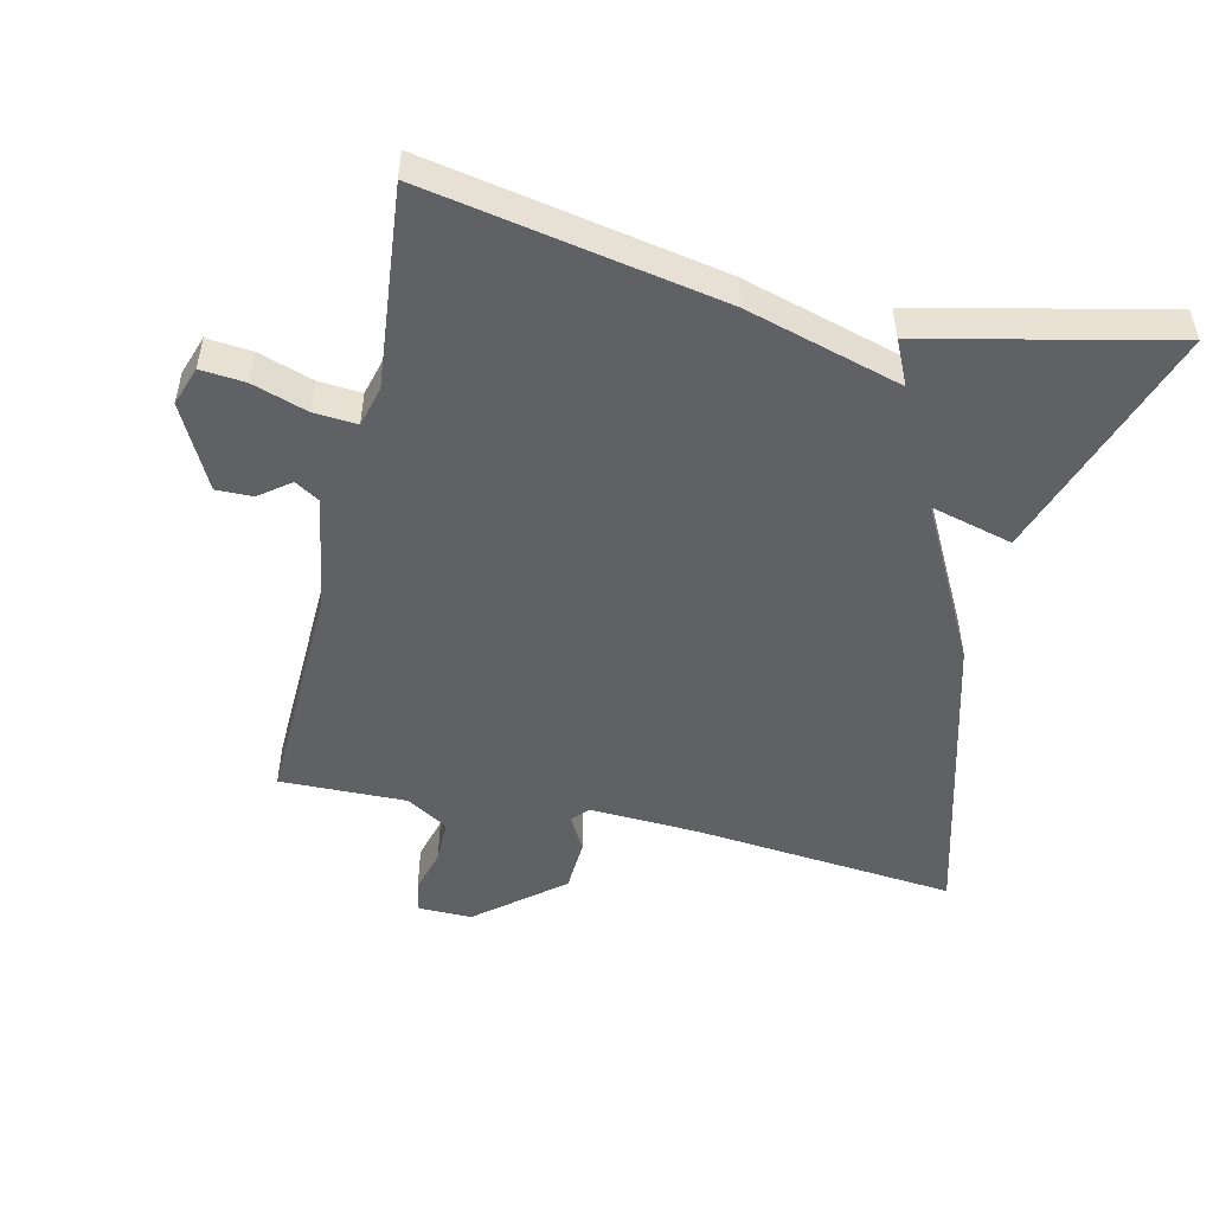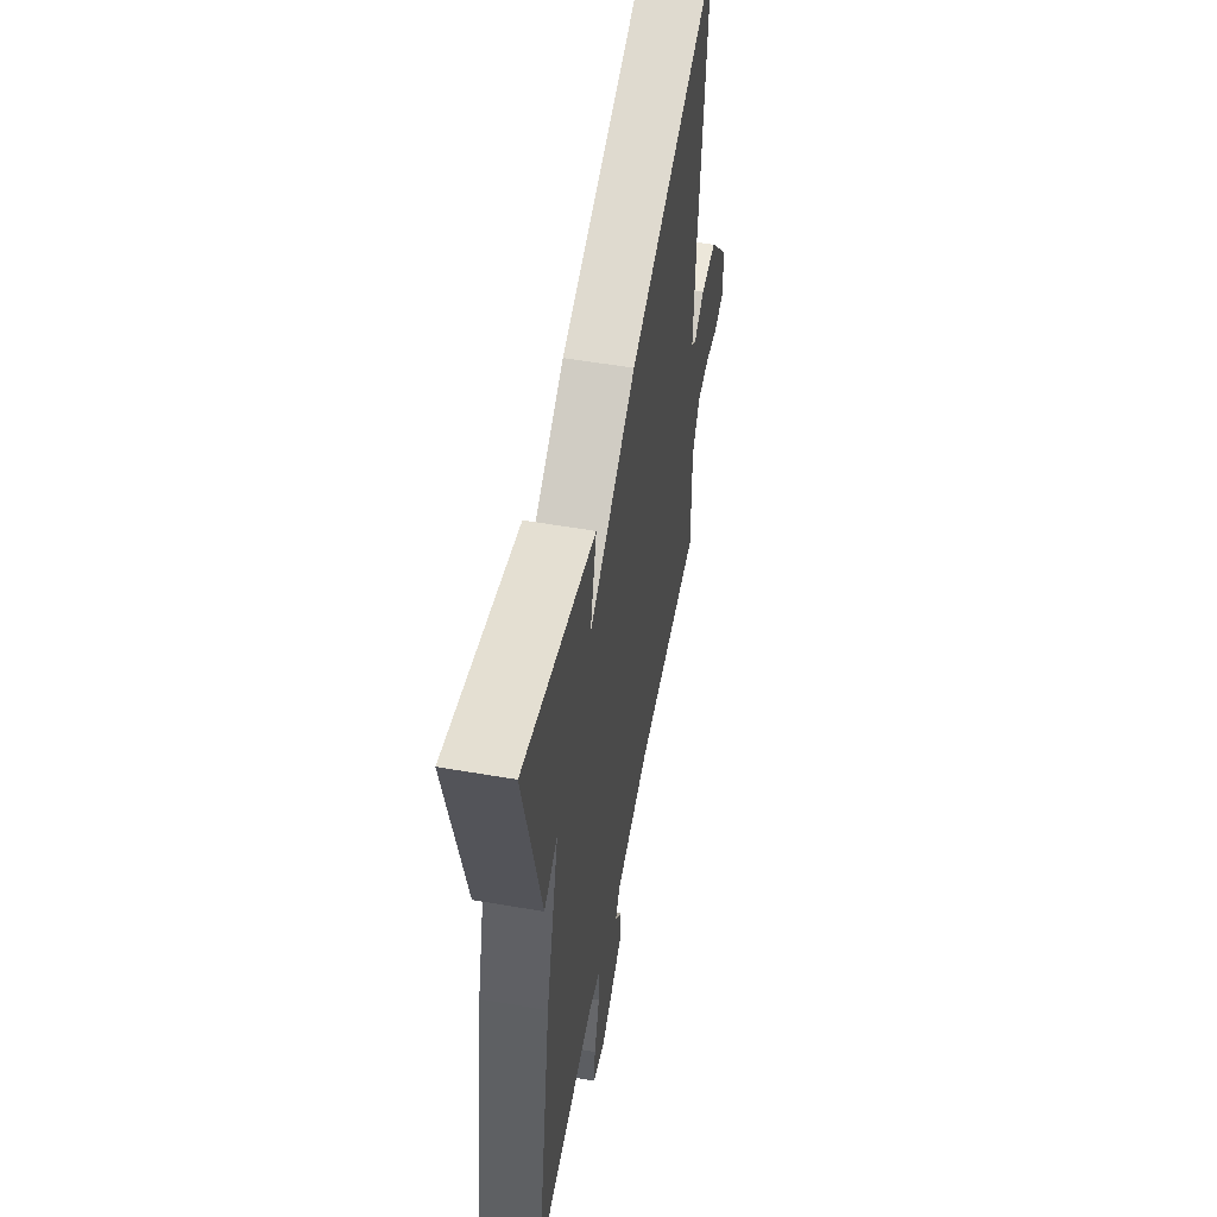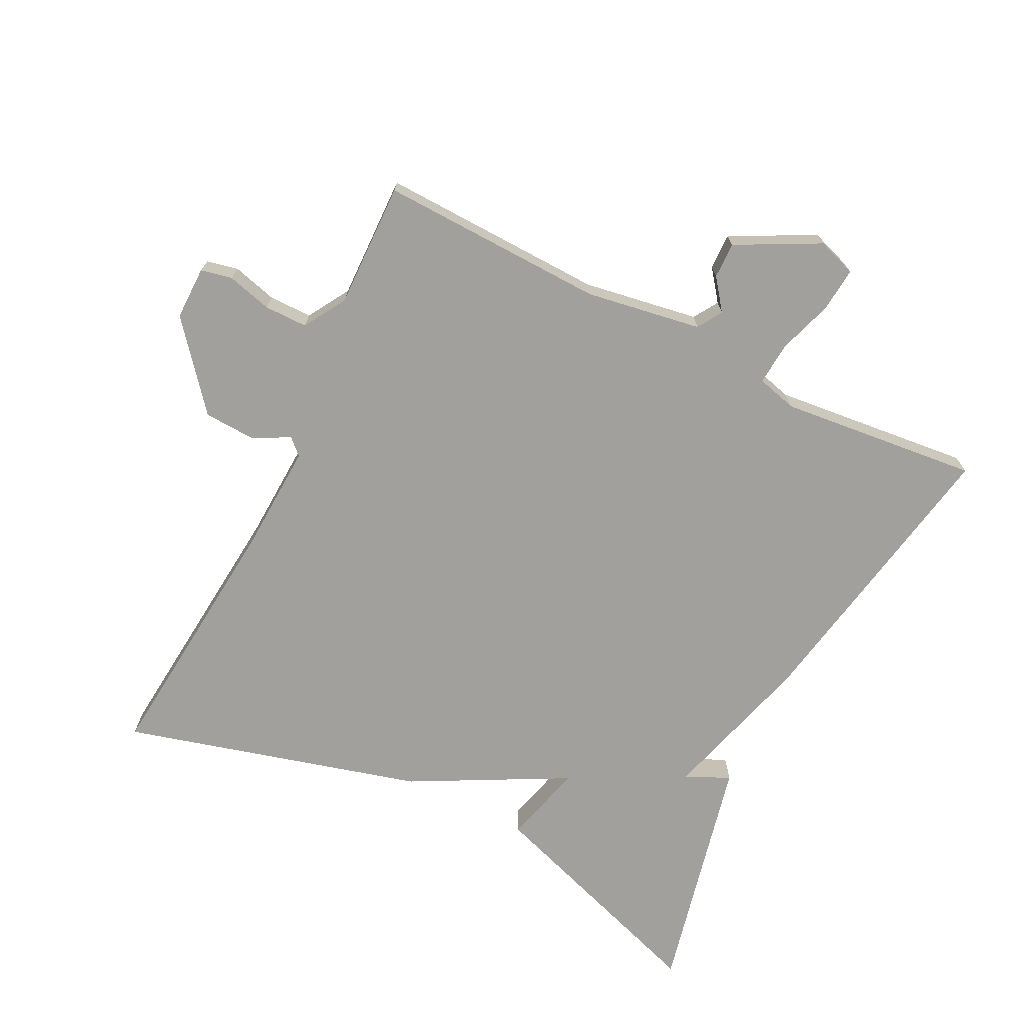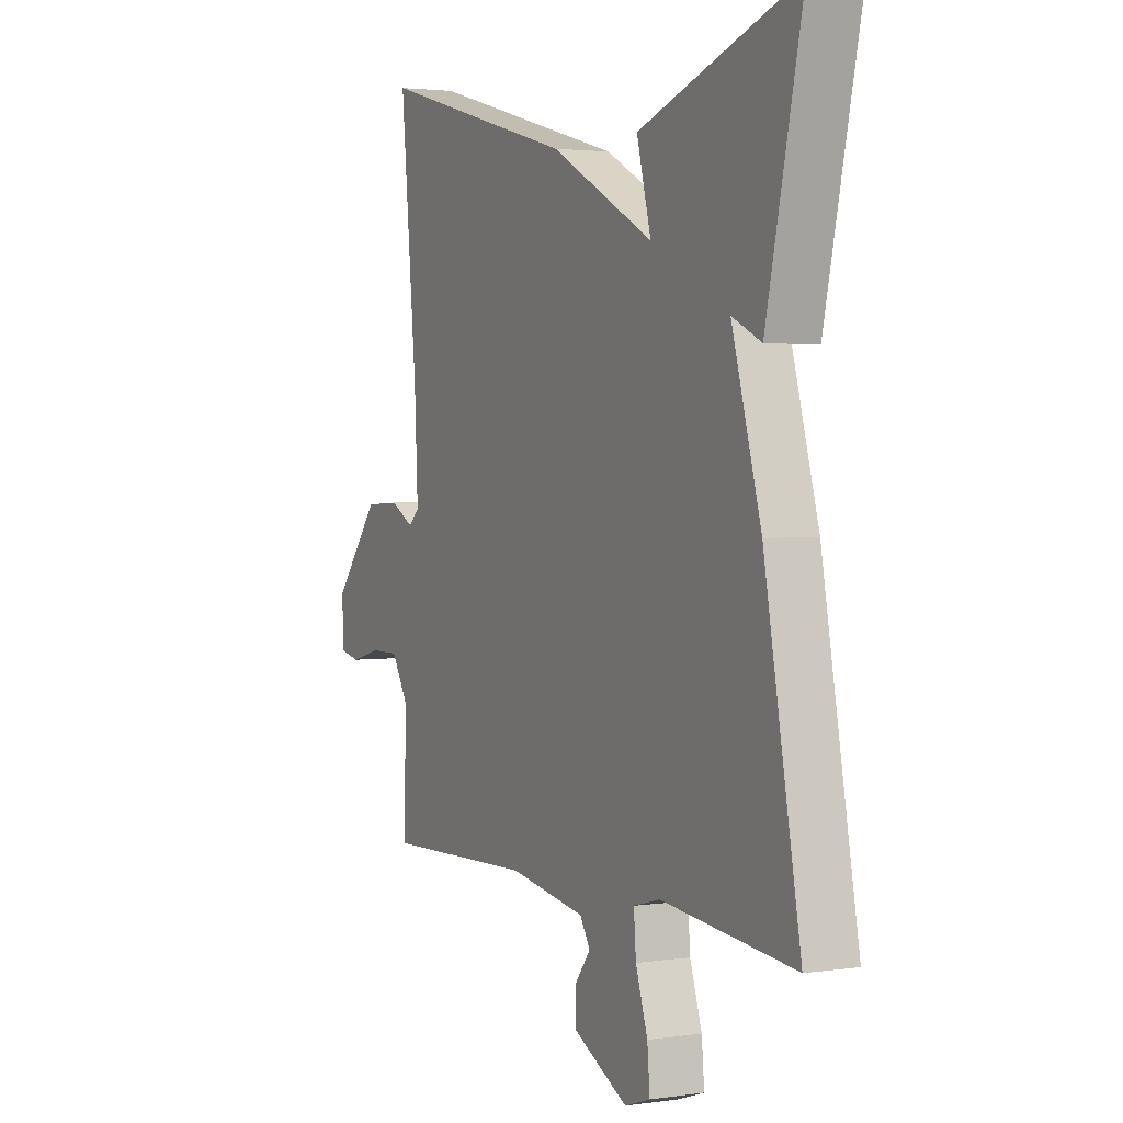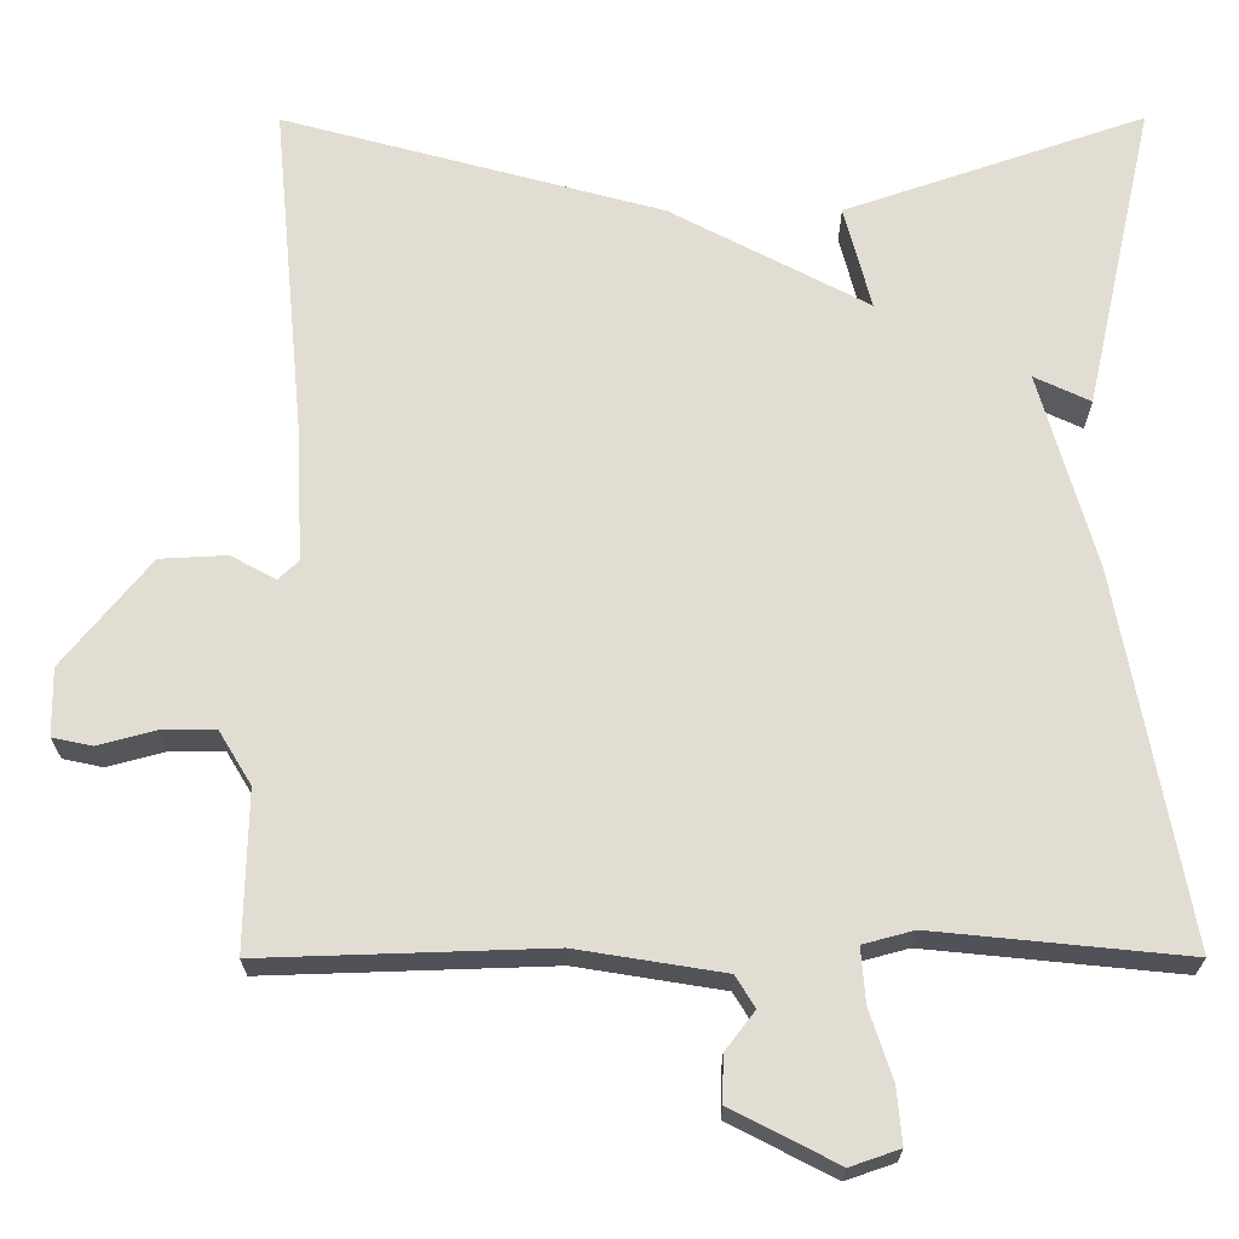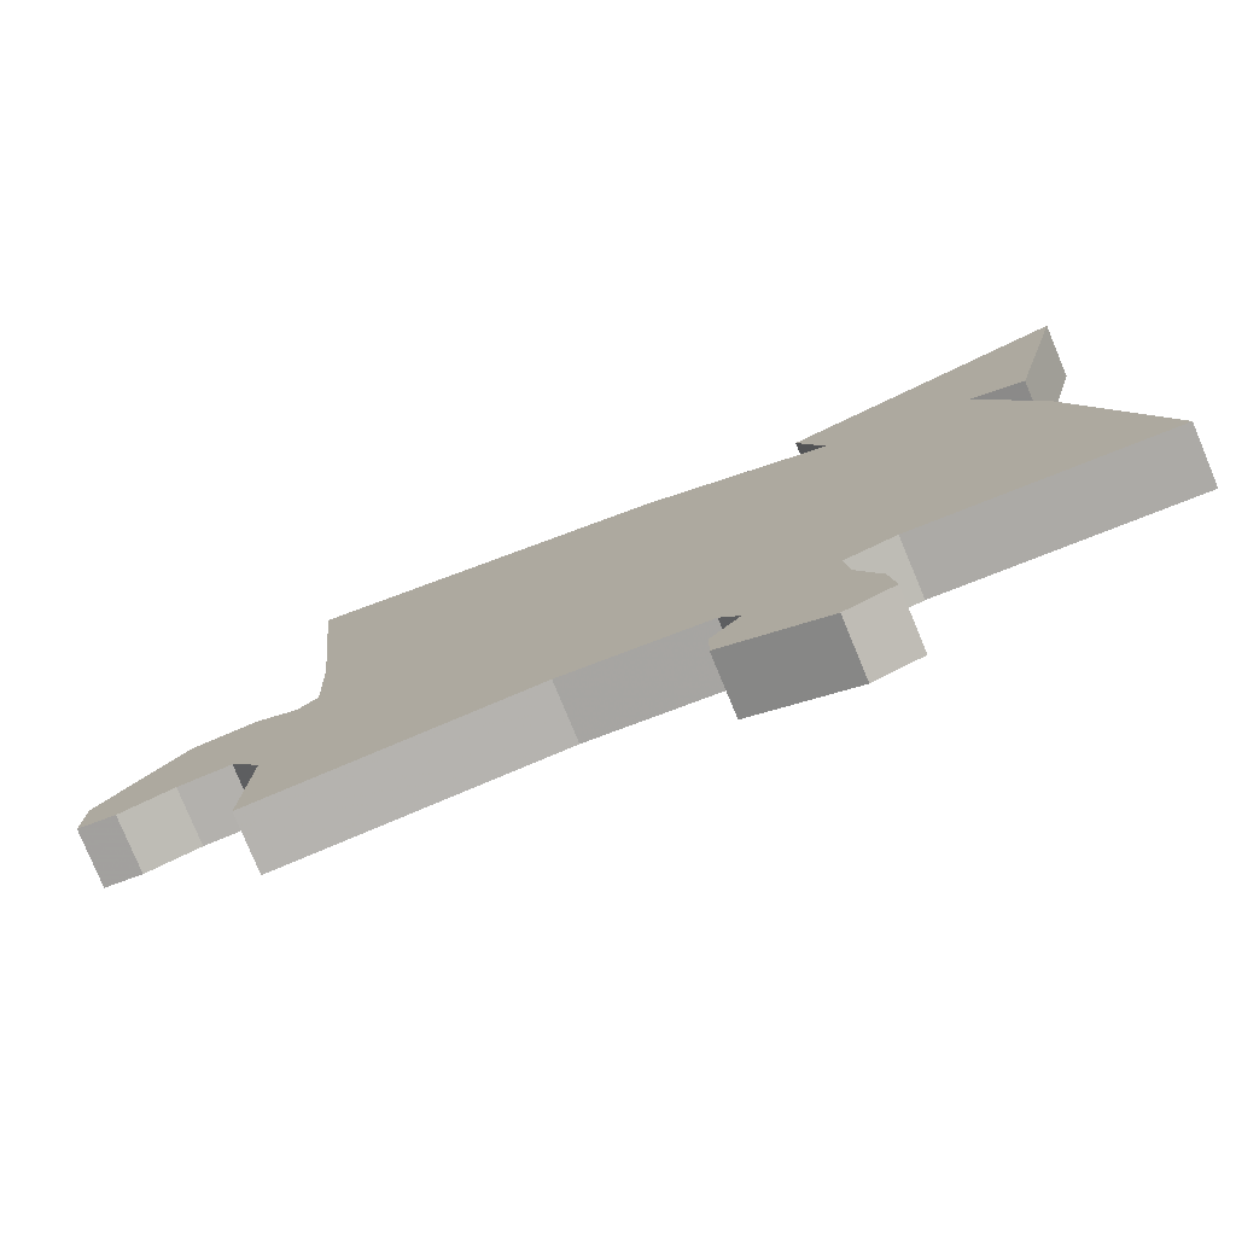
<metadata>
{"format":"obj","ext":"obj","renderer":"f3d","projection":"perspective","resolution":1024,"background":"white","views":[{"elev":-50.3,"azim":-103.0,"up":"+Y"},{"elev":54.8,"azim":-79.6,"up":"+Z"},{"elev":-71.7,"azim":153.6,"up":"+Y"},{"elev":2.6,"azim":-116.9,"up":"+Z"},{"elev":-21.7,"azim":-179.8,"up":"+Z"},{"elev":-79.3,"azim":-157.5,"up":"+Z"}]}
</metadata>
<code>
v -0.5 0.07 0.5
v -0.147 0.07 0.379
v -0.179 0.07 0.257
v 0.053 0.07 0.379
v 0.5 0.07 0.5
v 0.463 0.07 0.11
v 0.455 0.07 -0.053
v 0.479 0.07 -0.076
v 0.532 0.07 -0.047
v 0.611 0.07 -0.051
v 0.714 0.07 -0.177
v 0.713 0.07 -0.257
v 0.666 0.07 -0.267
v 0.599 0.07 -0.249
v 0.534 0.07 -0.249
v 0.496 0.07 -0.312
v 0.5 0.07 -0.5
v 0.162 0.07 -0.489
v -0.011 0.07 -0.517
v -0.034 0.07 -0.554
v 0.001 0.07 -0.6
v 0.002 0.07 -0.654
v -0.122 0.07 -0.718
v -0.18 0.07 -0.698
v -0.174 0.07 -0.632
v -0.147 0.07 -0.55
v -0.142 0.07 -0.486
v -0.202 0.07 -0.47
v -0.5 0.07 -0.5
v -0.419 0.07 -0.063
v -0.353 0.07 0.168
v -0.419 0.07 0.137
v -0.5 0 0.5
v -0.147 0 0.379
v -0.179 0 0.257
v 0.053 0 0.379
v 0.5 0 0.5
v 0.463 0 0.11
v 0.455 0 -0.053
v 0.479 0 -0.076
v 0.532 0 -0.047
v 0.611 0 -0.051
v 0.714 0 -0.177
v 0.713 0 -0.257
v 0.666 0 -0.267
v 0.599 0 -0.249
v 0.534 0 -0.249
v 0.496 0 -0.312
v 0.5 0 -0.5
v 0.162 0 -0.489
v -0.011 0 -0.517
v -0.034 0 -0.554
v 0.001 0 -0.6
v 0.002 0 -0.654
v -0.122 0 -0.718
v -0.18 0 -0.698
v -0.174 0 -0.632
v -0.147 0 -0.55
v -0.142 0 -0.486
v -0.202 0 -0.47
v -0.5 0 -0.5
v -0.419 0 -0.063
v -0.353 0 0.168
v -0.419 0 0.137
f 1 2 3
f 32 1 3
f 31 32 3
f 30 31 3
f 29 30 3
f 28 29 3
f 4 5 6
f 3 4 6
f 28 3 6
f 27 28 6
f 26 27 6 7
f 24 25 26
f 23 24 26
f 22 23 26
f 21 22 26
f 20 21 26
f 19 20 26
f 19 26 7 8
f 8 9 10
f 19 8 10
f 18 19 10
f 16 17 18
f 15 16 18 10
f 14 15 10 11
f 11 12 13 14
f 35 34 33
f 35 33 64
f 35 64 63
f 35 63 62
f 35 62 61
f 35 61 60
f 38 37 36
f 38 36 35
f 38 35 60
f 38 60 59
f 39 38 59 58
f 58 57 56
f 58 56 55
f 58 55 54
f 58 54 53
f 58 53 52
f 58 52 51
f 40 39 58 51
f 42 41 40
f 42 40 51
f 42 51 50
f 50 49 48
f 42 50 48 47
f 43 42 47 46
f 46 45 44 43
f 1 33 34 2
f 2 34 35 3
f 3 35 36 4
f 4 36 37 5
f 5 37 38 6
f 6 38 39 7
f 7 39 40 8
f 8 40 41 9
f 9 41 42 10
f 10 42 43 11
f 11 43 44 12
f 12 44 45 13
f 13 45 46 14
f 14 46 47 15
f 15 47 48 16
f 16 48 49 17
f 17 49 50 18
f 18 50 51 19
f 19 51 52 20
f 20 52 53 21
f 21 53 54 22
f 22 54 55 23
f 23 55 56 24
f 24 56 57 25
f 25 57 58 26
f 26 58 59 27
f 27 59 60 28
f 28 60 61 29
f 29 61 62 30
f 30 62 63 31
f 31 63 64 32
f 32 64 33 1

</code>
